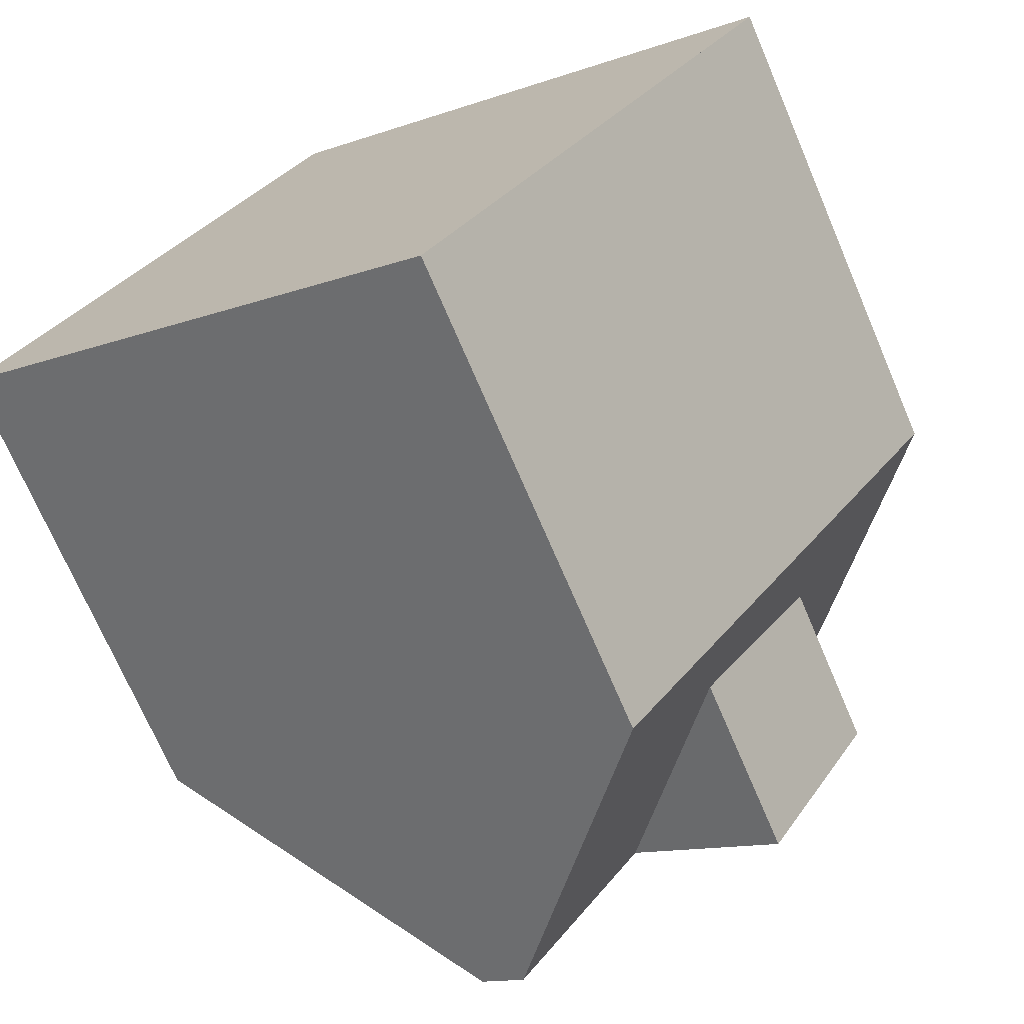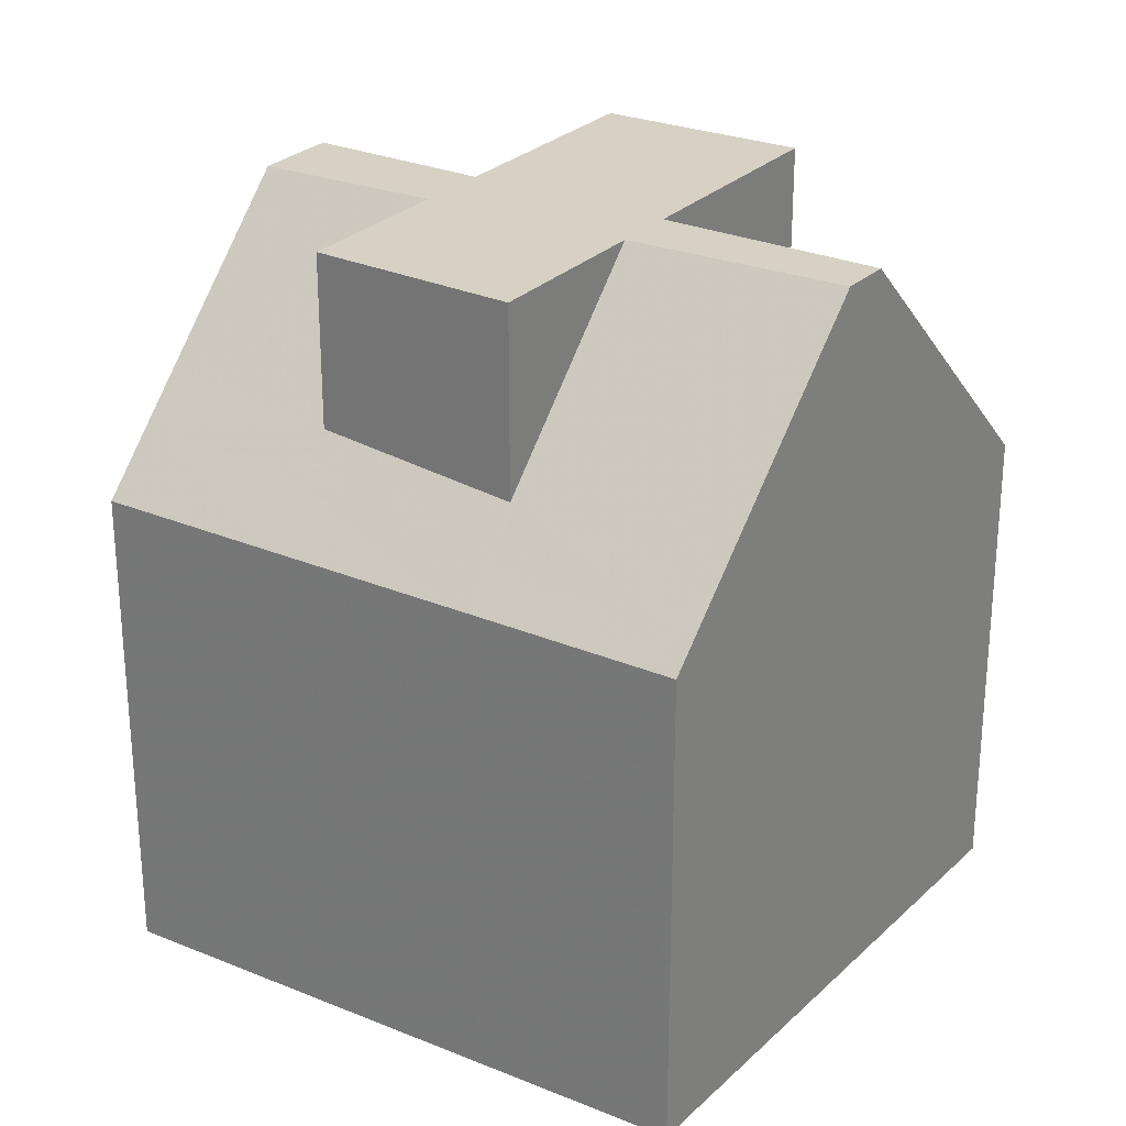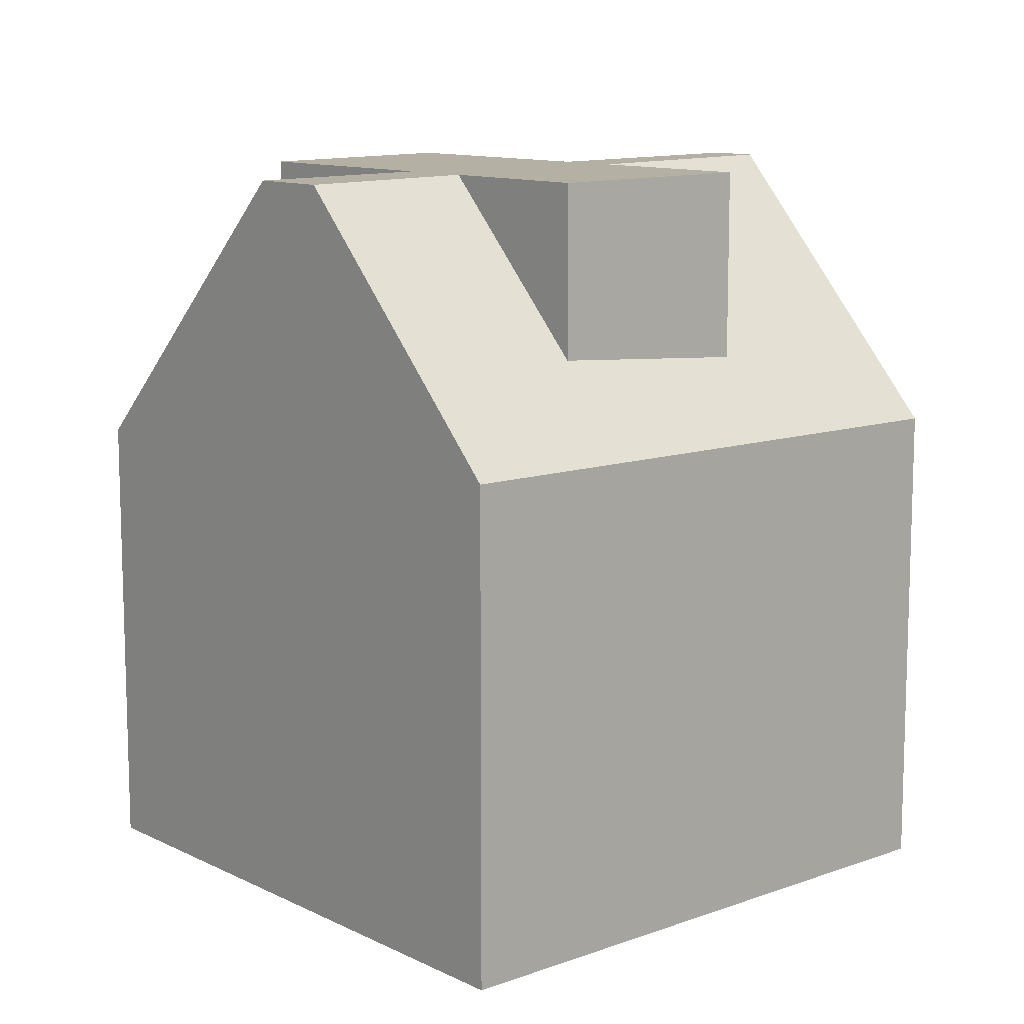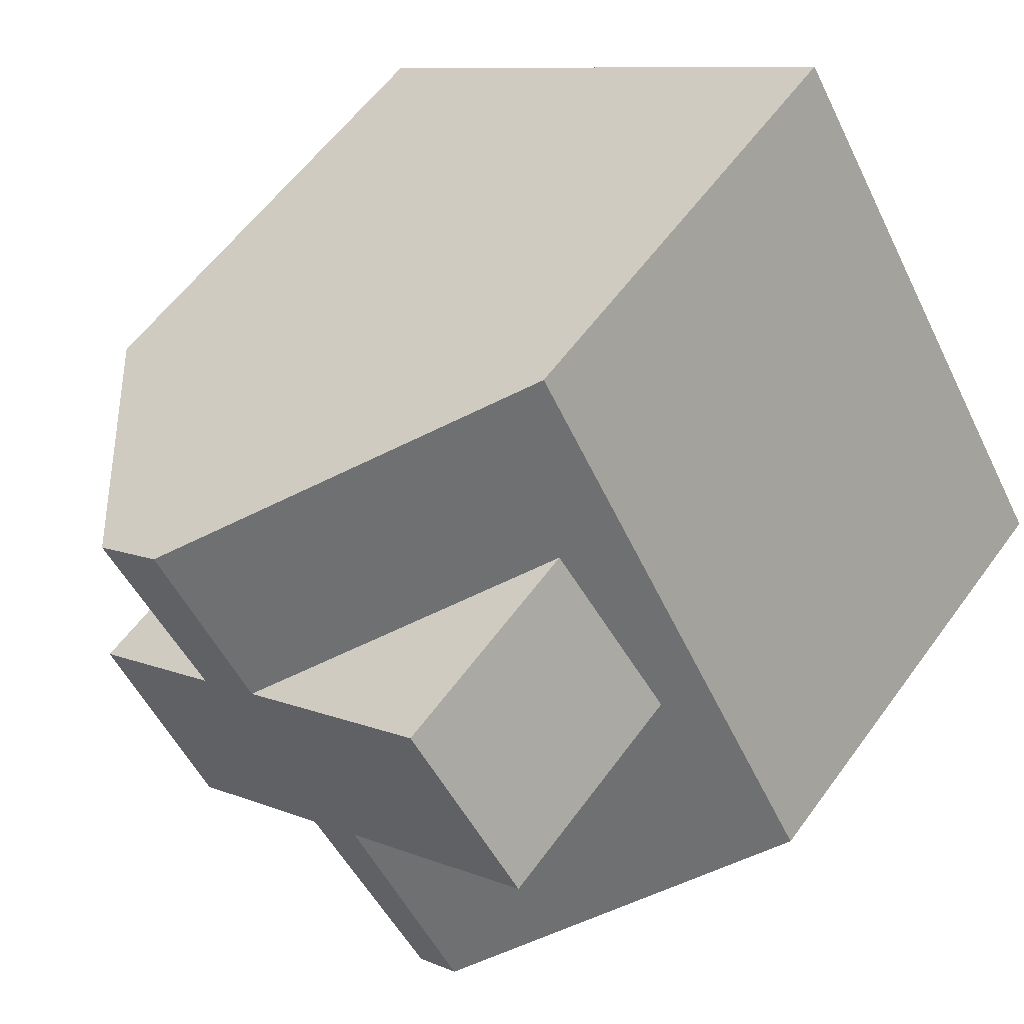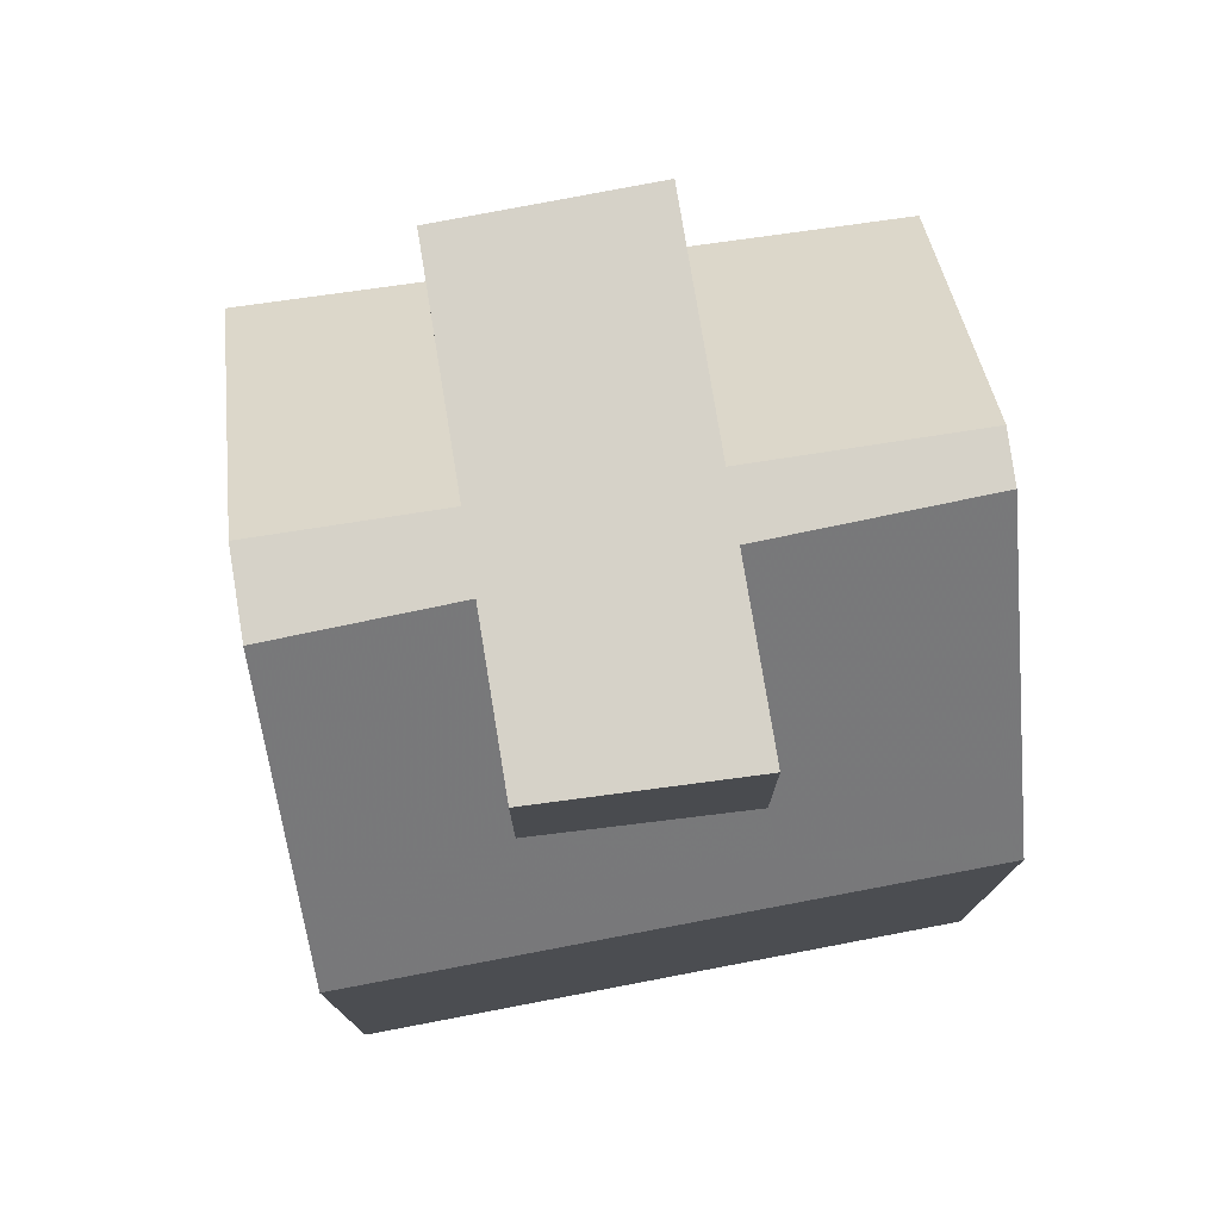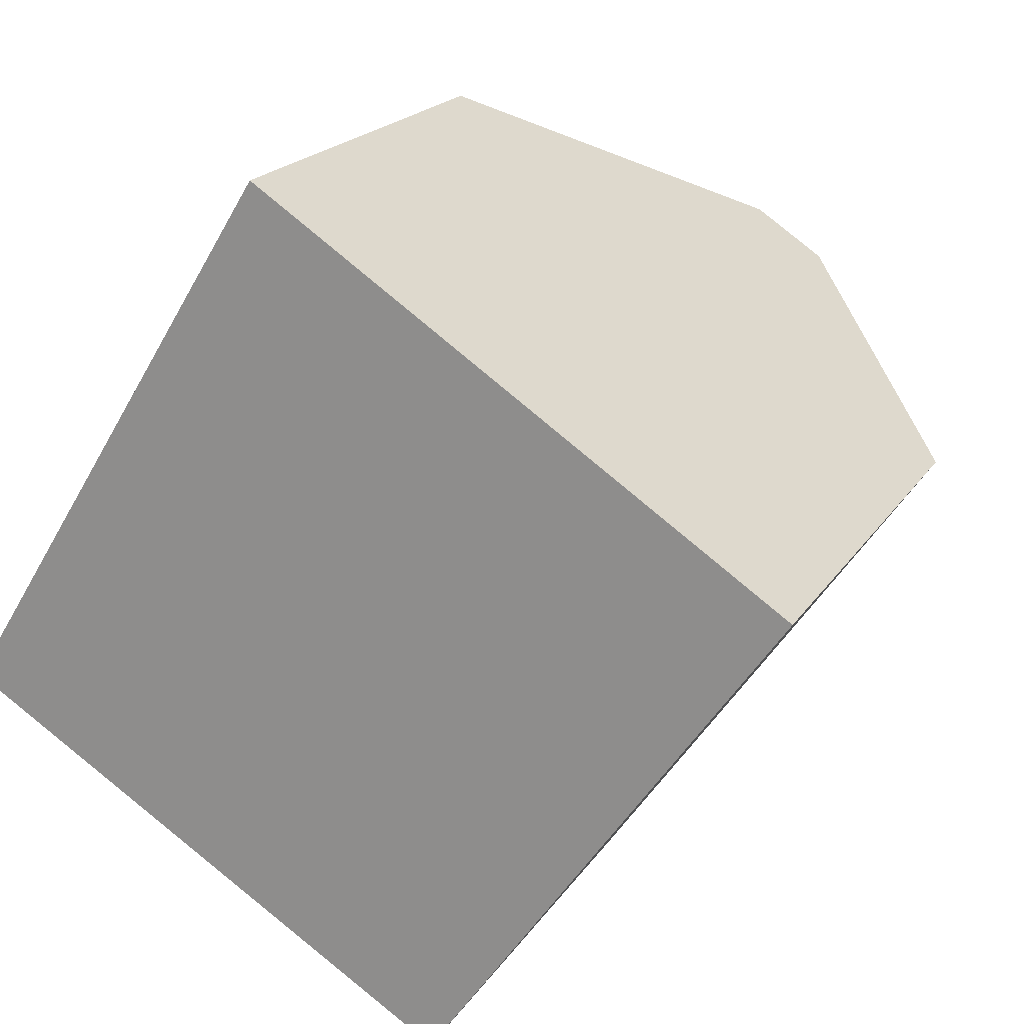
<metadata>
{"format":"obj","ext":"obj","renderer":"f3d","projection":"perspective","resolution":1024,"background":"white","views":[{"elev":-71.7,"azim":-156.8,"up":"+Y"},{"elev":27.3,"azim":-22.7,"up":"+Z"},{"elev":11.5,"azim":-96.5,"up":"+Z"},{"elev":58.3,"azim":35.7,"up":"+Y"},{"elev":77.8,"azim":-65.7,"up":"+Z"},{"elev":19.5,"azim":-156.6,"up":"+Y"}]}
</metadata>
<code>
v -303.5 -1427 5.906
v -307.8 -1421 5.982
v -301.4 -1416 5.605
v -297.4 -1423 5.818
v -300.8 -1425 9.18
v -305.3 -1419 9.134
v -305.3 -1419 9.134
v -300.8 -1425 9.18
v -303.9 -1421 9.148
v -302.4 -1423 9.163
v -304.4 -1418 9.128
v -300.2 -1425 9.177
v -303.1 -1420 9.142
v -301.7 -1423 9.159
v -300.2 -1425 9.177
v -304.4 -1418 9.128
v -300.7 -1419 6.25
v -299.2 -1421 6.172
v -297.6 -1423 6.085
v -302 -1417 6.319
v -300.7 -1419 9.126
v -299.2 -1421 9.142
v -303.9 -1421 9.148
v -300.7 -1419 6.25
v -306.5 -1423 5.959
v -303.9 -1421 9.148
v -300.7 -1419 9.126
v -303.1 -1420 9.142
v -305.6 -1422 7.045
v -300.7 -1419 9.126
v -305.6 -1422 9.159
v -300.7 -1419 6.25
v -300.2 -1418 5.668
v -303.1 -1420 9.142
v -306 -1422 6.572
v -303.3 -1427 6.207
v -307.2 -1420 6.73
v -303.4 -1427 6.223
v -303.6 -1427 5.908
v -300.9 -1425 9.179
v -300.4 -1425 9.175
v -297.5 -1423 5.812
v -297.7 -1423 6.092
v -300.4 -1425 9.175
v -300.9 -1425 9.179
v -307.2 -1420 6.727
v -305.2 -1419 9.134
v -307.8 -1421 5.982
v -304.4 -1418 9.128
v -302 -1417 6.318
v -301.4 -1417 5.606
v -305.2 -1419 9.134
v -304.4 -1418 9.128
v -306.8 -1420 7.2
v -305.6 -1422 7.045
v -303 -1426 6.695
v -302.9 -1427 6.679
v -306.8 -1420 7.203
v -305.6 -1422 7.045
v -304.3 -1424 6.864
v -305.6 -1422 9.159
v -304.3 -1424 9.176
v -305.6 -1422 9.159
v -302.4 -1423 9.164
v -304.2 -1424 6.859
v -302.4 -1423 9.164
v -305 -1425 5.932
v -304.6 -1425 6.386
v -301.7 -1423 9.16
v -299.2 -1421 6.169
v -298.8 -1421 5.741
v -301.7 -1423 9.16
v -299.2 -1421 6.172
v -299.2 -1421 9.142
v -304.3 -1424 9.176
v -302.4 -1423 9.163
v -304.3 -1424 6.864
v -302.4 -1423 9.163
v -305 -1425 5.933
v -304.7 -1424 6.391
v -299.2 -1421 9.142
v -301.7 -1423 9.159
v -304.3 -1424 6.864
v -304.3 -1424 9.176
v -299.2 -1421 6.172
v -298.9 -1421 5.739
v -301.7 -1423 9.159
v -303.6 -1427 5.908
v -303.5 -1427 5.906
v -303.5 -1427 0
v -303.6 -1427 0
v -307.2 -1420 6.73
v -307.8 -1421 5.982
v -307.8 -1421 0
v -307.2 -1420 0
v -301.4 -1417 5.606
v -301.4 -1416 5.605
v -301.4 -1416 0
v -301.4 -1417 0
v -297.6 -1423 6.085
v -297.4 -1423 5.818
v -297.4 -1423 0
v -297.6 -1423 0
v -302.9 -1427 6.679
v -300.8 -1425 9.18
v -300.8 -1425 0
v -302.9 -1427 0
v -304.4 -1418 9.128
v -305.3 -1419 9.134
v -305.3 -1419 0
v -304.4 -1418 0
v -302 -1417 6.319
v -304.4 -1418 9.128
v -304.4 -1418 0
v -302 -1417 0
v -300.8 -1425 9.18
v -300.2 -1425 9.177
v -300.2 -1425 0
v -300.8 -1425 0
v -300.2 -1425 9.177
v -297.6 -1423 6.085
v -297.6 -1423 0
v -300.2 -1425 0
v -301.4 -1416 5.605
v -302 -1417 6.319
v -302 -1417 0
v -301.4 -1416 0
v -307.8 -1421 5.982
v -306.5 -1423 5.959
v -306.5 -1423 8.882e-16
v -307.8 -1421 0
v -298.9 -1421 5.739
v -300.2 -1418 5.668
v -300.2 -1418 -8.882e-16
v -298.9 -1421 0
v -303.5 -1427 5.906
v -303.3 -1427 6.207
v -303.3 -1427 0
v -303.5 -1427 0
v -306.8 -1420 7.203
v -307.2 -1420 6.73
v -307.2 -1420 0
v -306.8 -1420 0
v -305 -1425 5.932
v -303.6 -1427 5.908
v -303.6 -1427 0
v -305 -1425 0
v -297.4 -1423 5.818
v -297.5 -1423 5.812
v -297.5 -1423 0
v -297.4 -1423 0
v -307.8 -1421 5.982
v -307.8 -1421 5.982
v -307.8 -1421 0
v -307.8 -1421 0
v -300.2 -1418 5.668
v -301.4 -1417 5.606
v -301.4 -1417 0
v -300.2 -1418 -8.882e-16
v -303.3 -1427 6.207
v -302.9 -1427 6.679
v -302.9 -1427 0
v -303.3 -1427 0
v -305.3 -1419 9.134
v -306.8 -1420 7.203
v -306.8 -1420 0
v -305.3 -1419 0
v -305 -1425 5.933
v -305 -1425 5.932
v -305 -1425 0
v -305 -1425 0
v -297.5 -1423 5.812
v -298.8 -1421 5.741
v -298.8 -1421 0
v -297.5 -1423 0
v -306.5 -1423 5.959
v -305 -1425 5.933
v -305 -1425 0
v -306.5 -1423 8.882e-16
v -298.8 -1421 5.741
v -298.9 -1421 5.739
v -298.9 -1421 0
v -298.8 -1421 0
v -301.4 -1416 0
v -297.4 -1423 0
v -303.5 -1427 0
v -307.8 -1421 0
f 68 38 39 67
f 59 9 61
f 60 10 62
f 71 42 43 70
f 21 13 17
f 22 14 18
f 72 44 45 64
f 70 43 41 69
f 46 35 25 48
f 51 33 32 50
f 53 34 23 52
f 50 32 28 49
f 65 56 38 68
f 55 35 46 54
f 38 36 1 39
f 42 4 19 43
f 44 15 8 45
f 43 19 12 41
f 73 24 30 74
f 57 36 38 56
f 54 46 37 58
f 48 2 37 46
f 50 20 3 51
f 52 7 16 53
f 49 11 20 50
f 54 47 26 55
f 56 40 5 57
f 58 6 47 54
f 66 40 56 65
f 78 66 65 77
f 80 68 67 79
f 86 71 70 85
f 87 72 64 76
f 85 70 69 82
f 77 65 68 80
f 75 63 23 76
f 79 25 35 80
f 83 29 31 84
f 85 32 33 86
f 76 23 34 87
f 87 34 27 81
f 80 35 55 77
f 89 90 91 88
f 93 94 95 92
f 97 98 99 96
f 101 102 103 100
f 105 106 107 104
f 109 110 111 108
f 113 114 115 112
f 117 118 119 116
f 121 122 123 120
f 125 126 127 124
f 129 130 131 128
f 133 134 135 132
f 137 138 139 136
f 141 142 143 140
f 145 146 147 144
f 149 150 151 148
f 153 154 155 152
f 157 158 159 156
f 161 162 163 160
f 165 166 167 164
f 169 170 171 168
f 173 174 175 172
f 177 178 179 176
f 181 182 183 180
f 185 186 187 184

</code>
